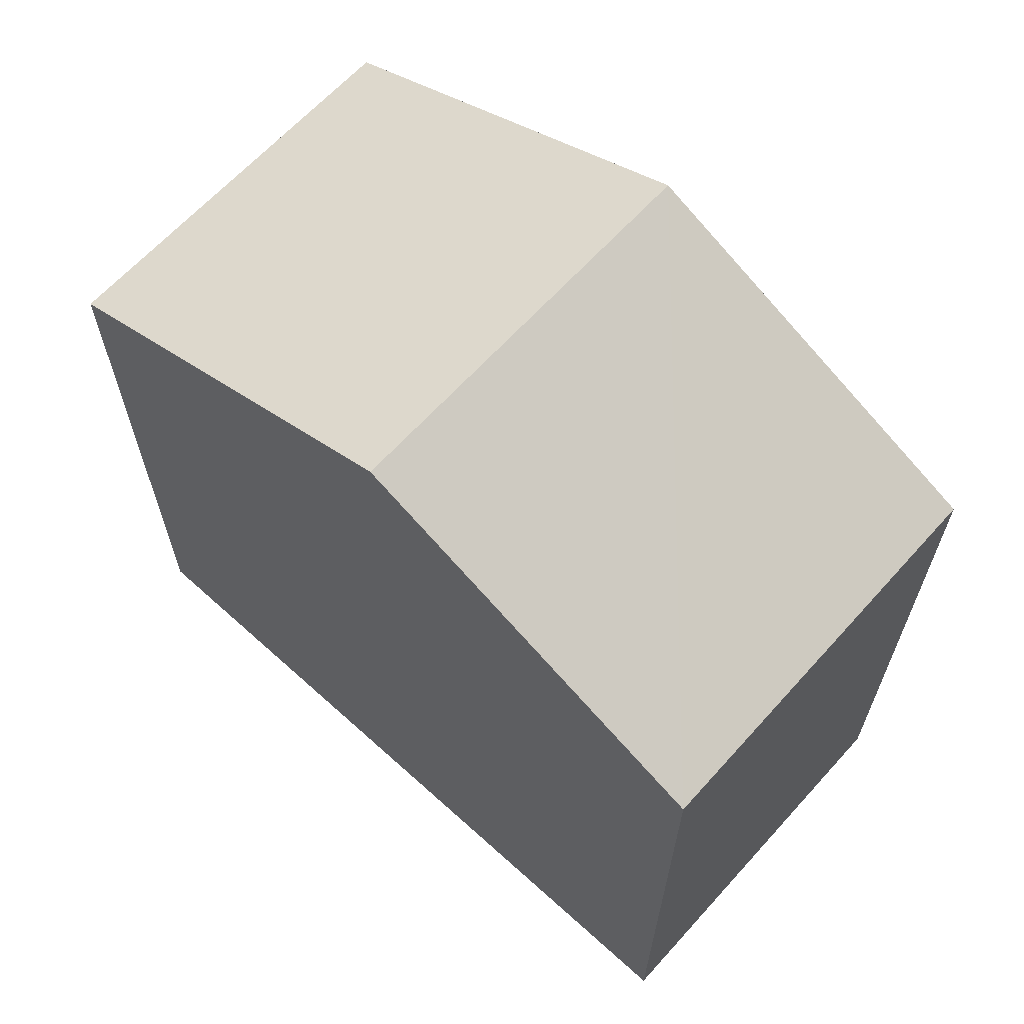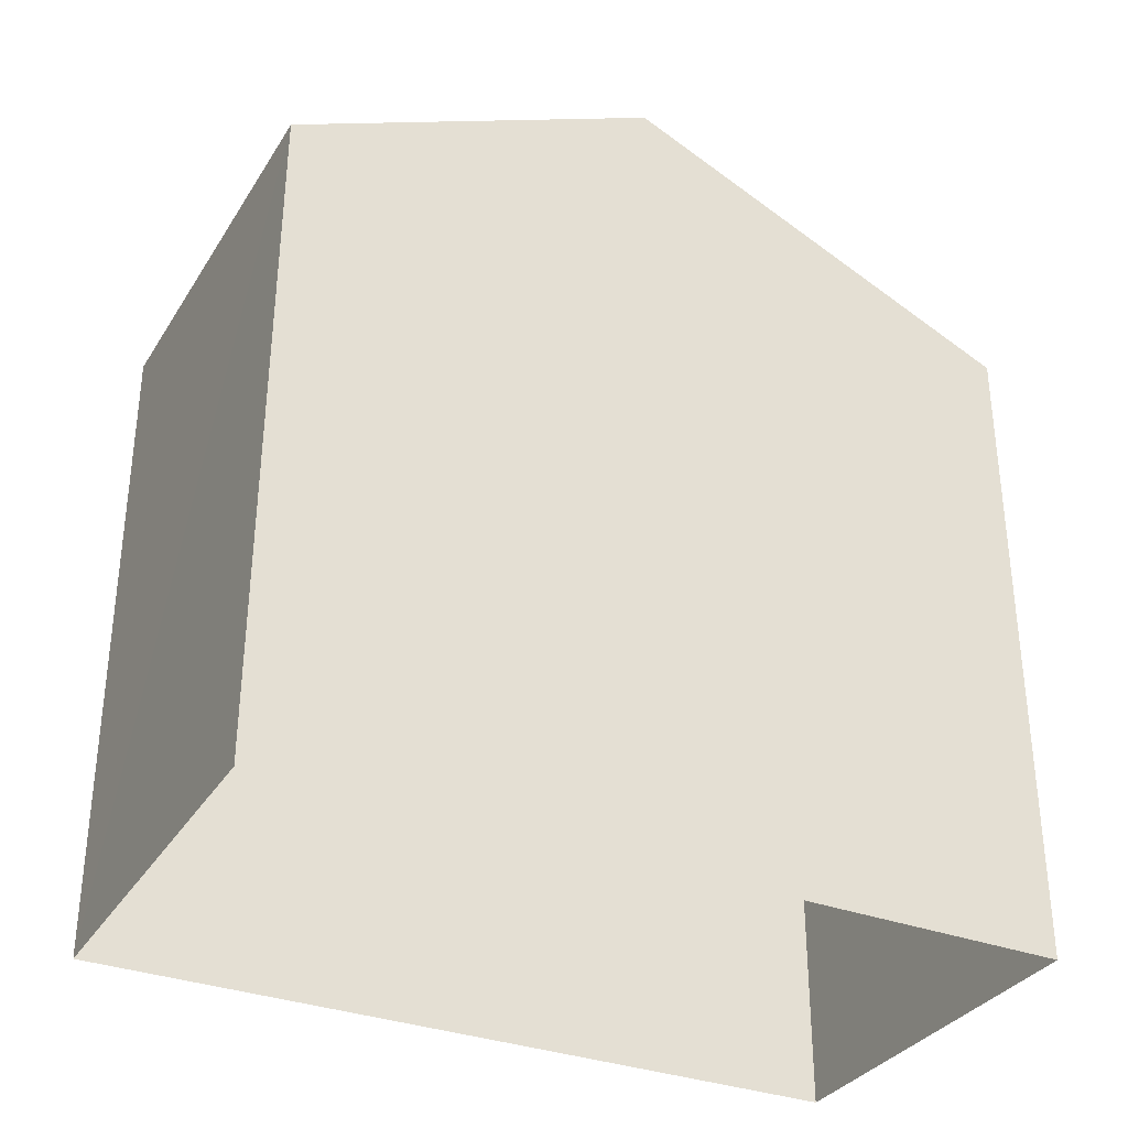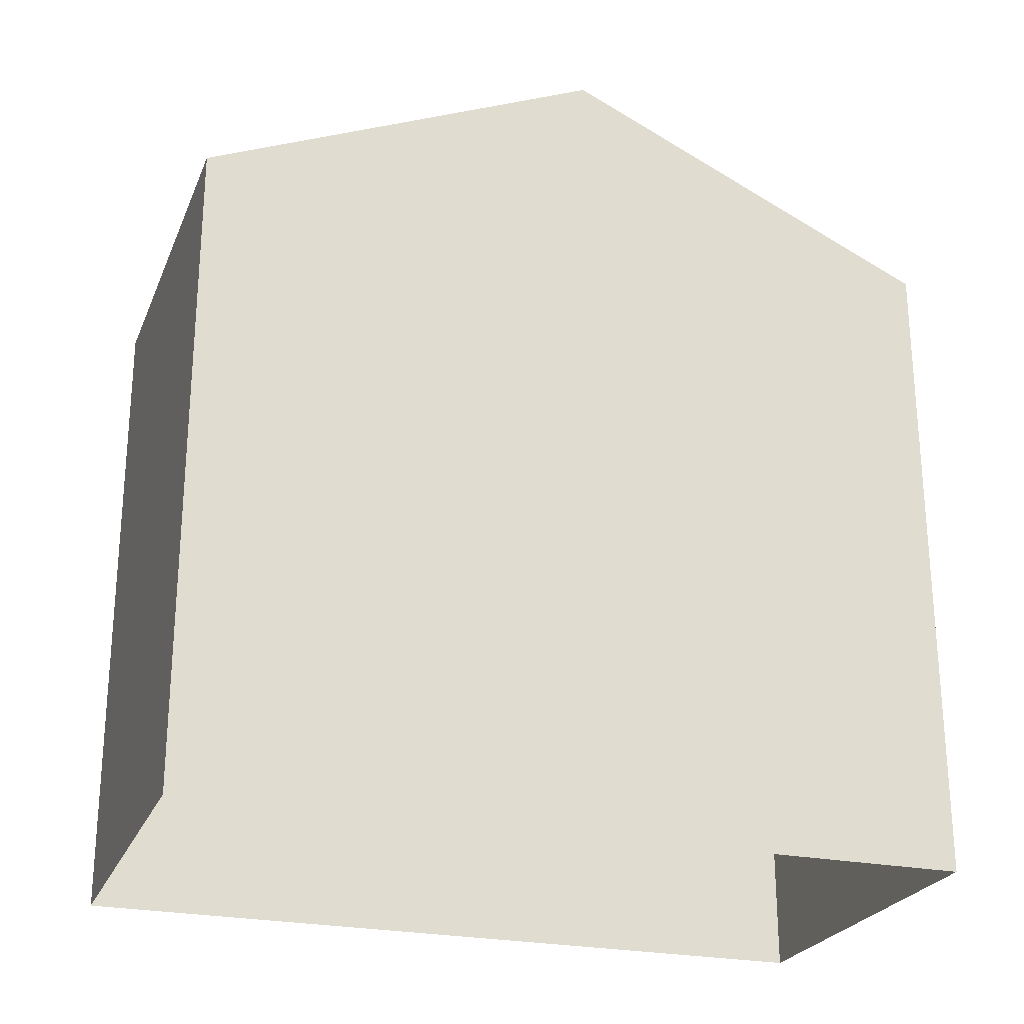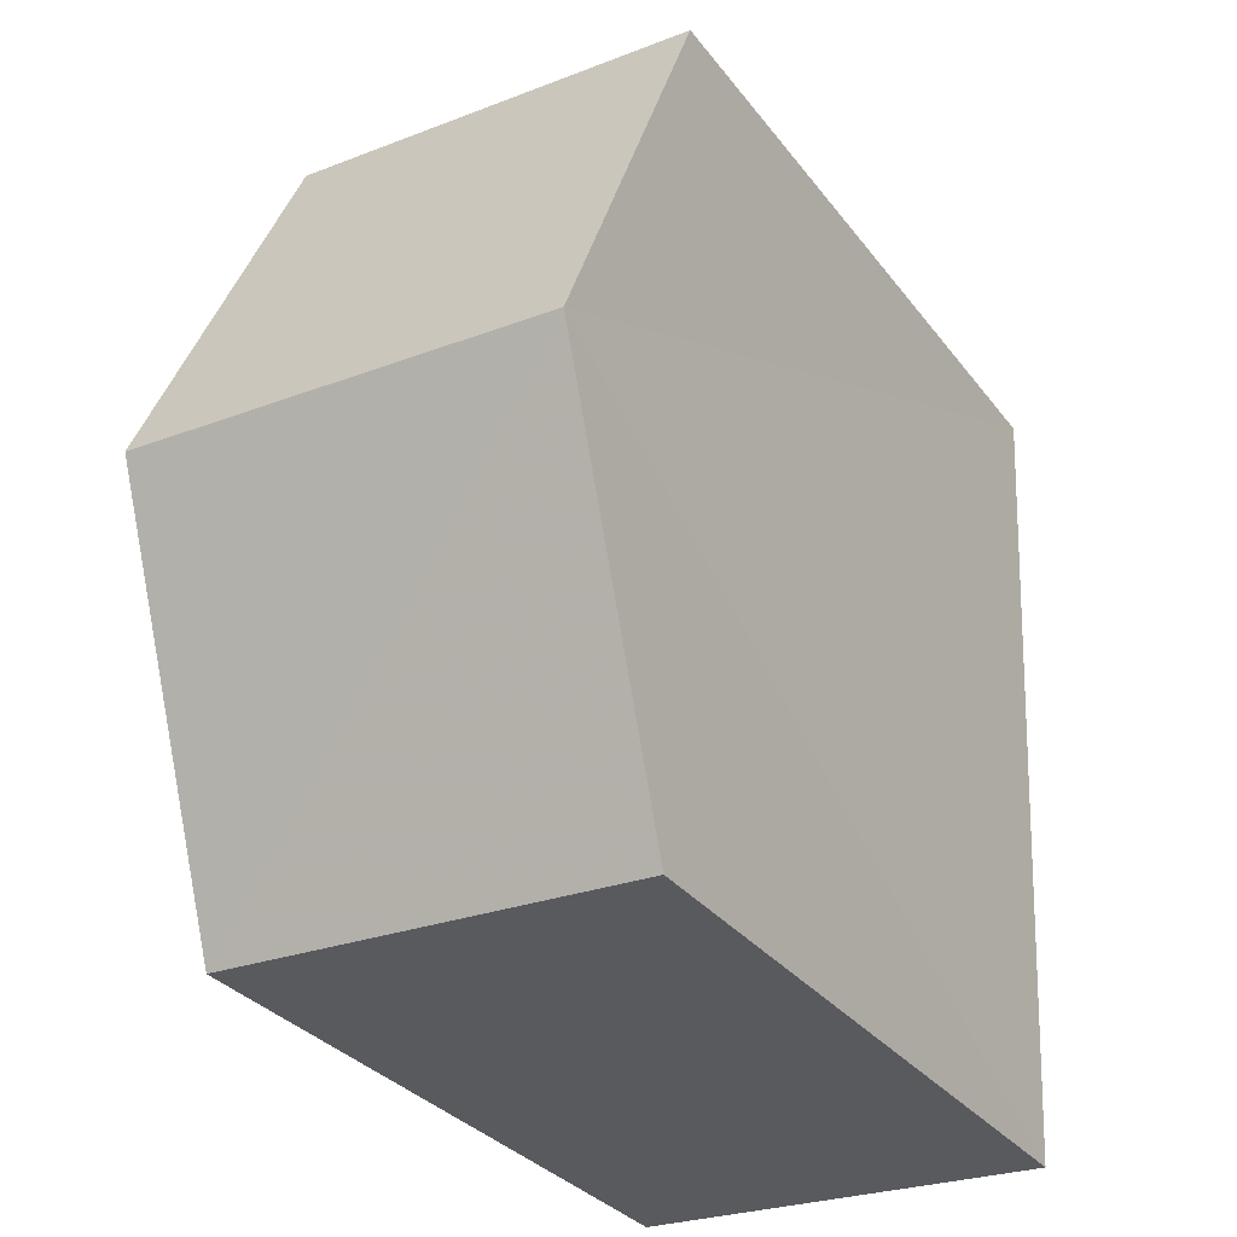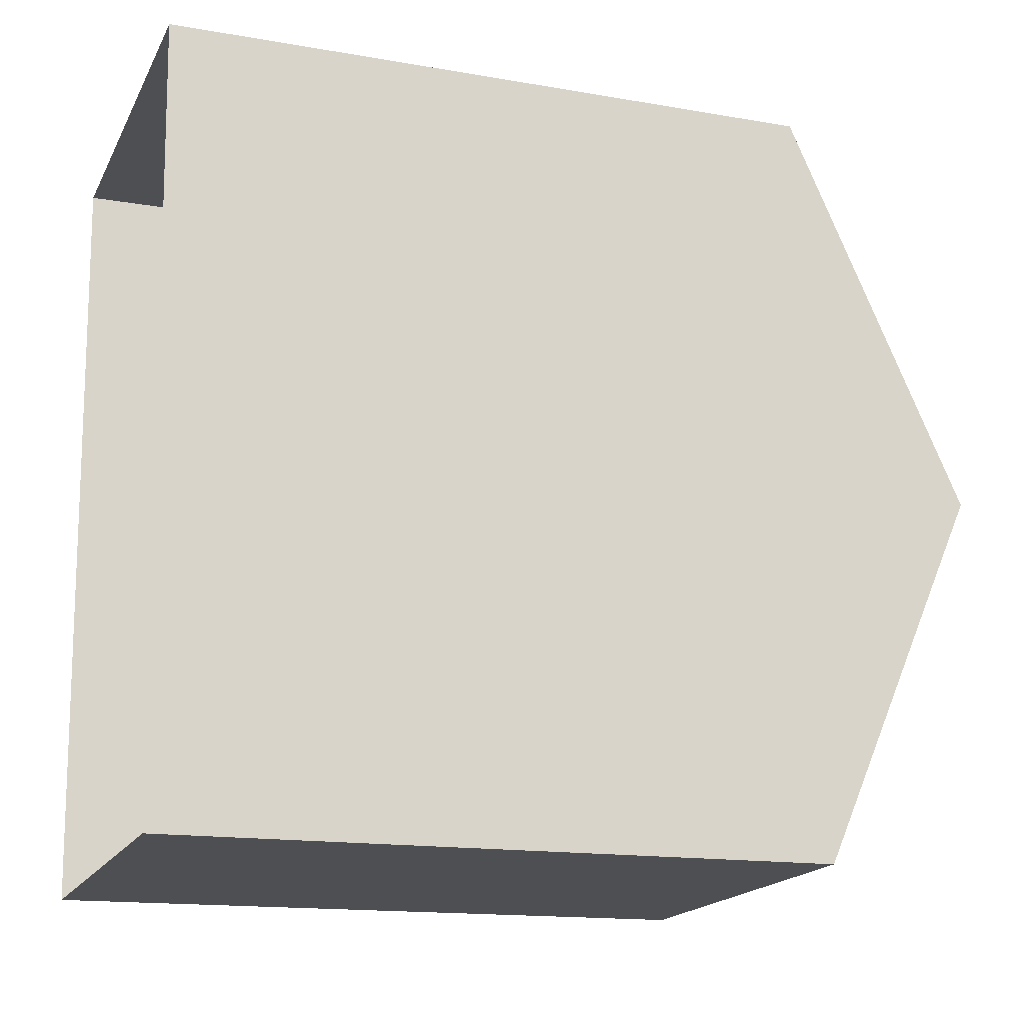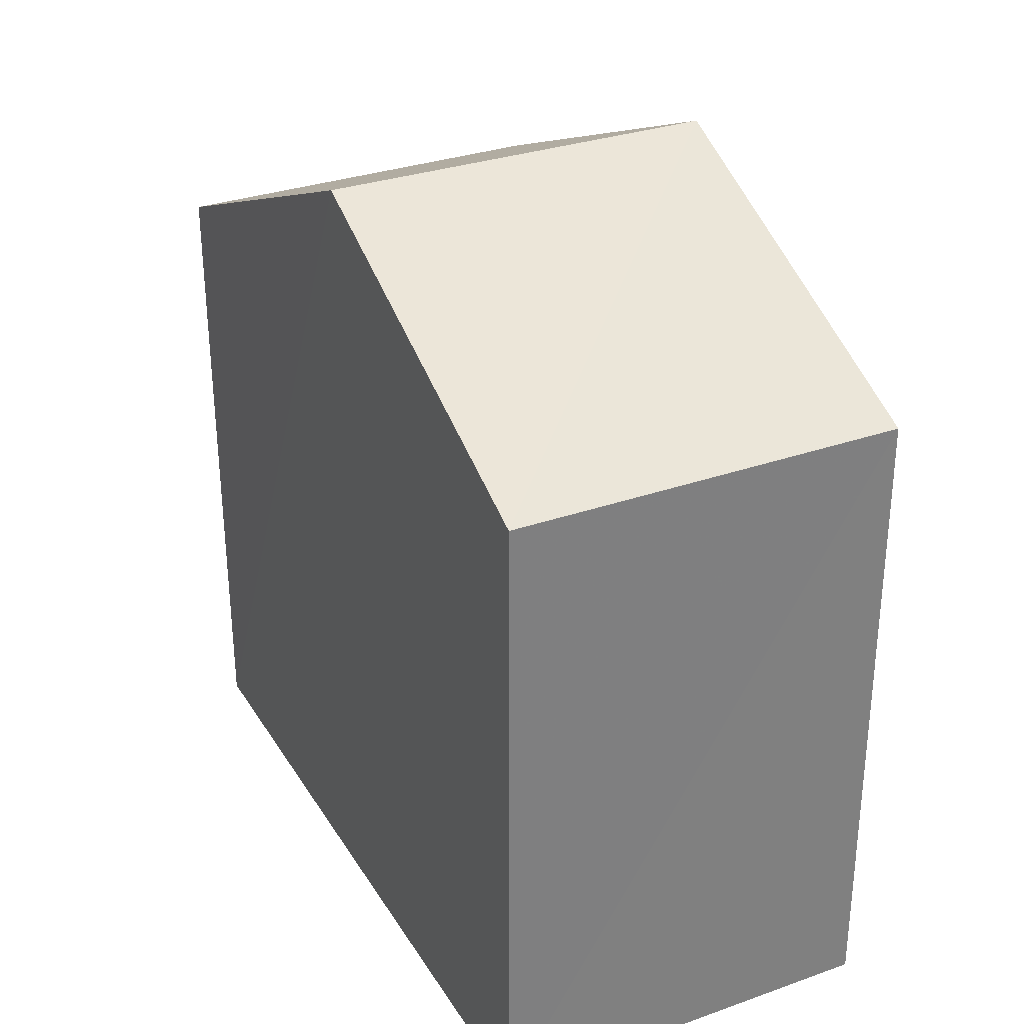
<metadata>
{"format":"obj","ext":"obj","renderer":"f3d","projection":"perspective","resolution":1024,"background":"white","views":[{"elev":64.8,"azim":-50.5,"up":"+Z"},{"elev":-33.0,"azim":59.9,"up":"+Z"},{"elev":-24.8,"azim":-111.4,"up":"+Z"},{"elev":-31.8,"azim":30.8,"up":"+Y"},{"elev":-15.3,"azim":-110.3,"up":"+Y"},{"elev":31.3,"azim":-29.5,"up":"+Z"}]}
</metadata>
<code>
v -3.726e+05 -1.056e+05 23.14
v -3.726e+05 -1.055e+05 23.14
v -3.726e+05 -1.055e+05 23.14
v -3.726e+05 -1.056e+05 23.14
v -3.726e+05 -1.055e+05 32.08
v -3.726e+05 -1.055e+05 30.23
v -3.726e+05 -1.055e+05 32.08
v -3.726e+05 -1.055e+05 30.23
v -3.726e+05 -1.056e+05 30.24
v -3.726e+05 -1.056e+05 30.24
f 1 2 3
f 1 4 2
f 5 6 7
f 5 8 6
f 9 10 5
f 7 9 5
f 6 2 7
f 2 4 7
f 4 9 7
f 10 1 5
f 1 3 5
f 3 8 5
f 10 4 1
f 10 9 4
f 8 3 2
f 6 8 2

</code>
